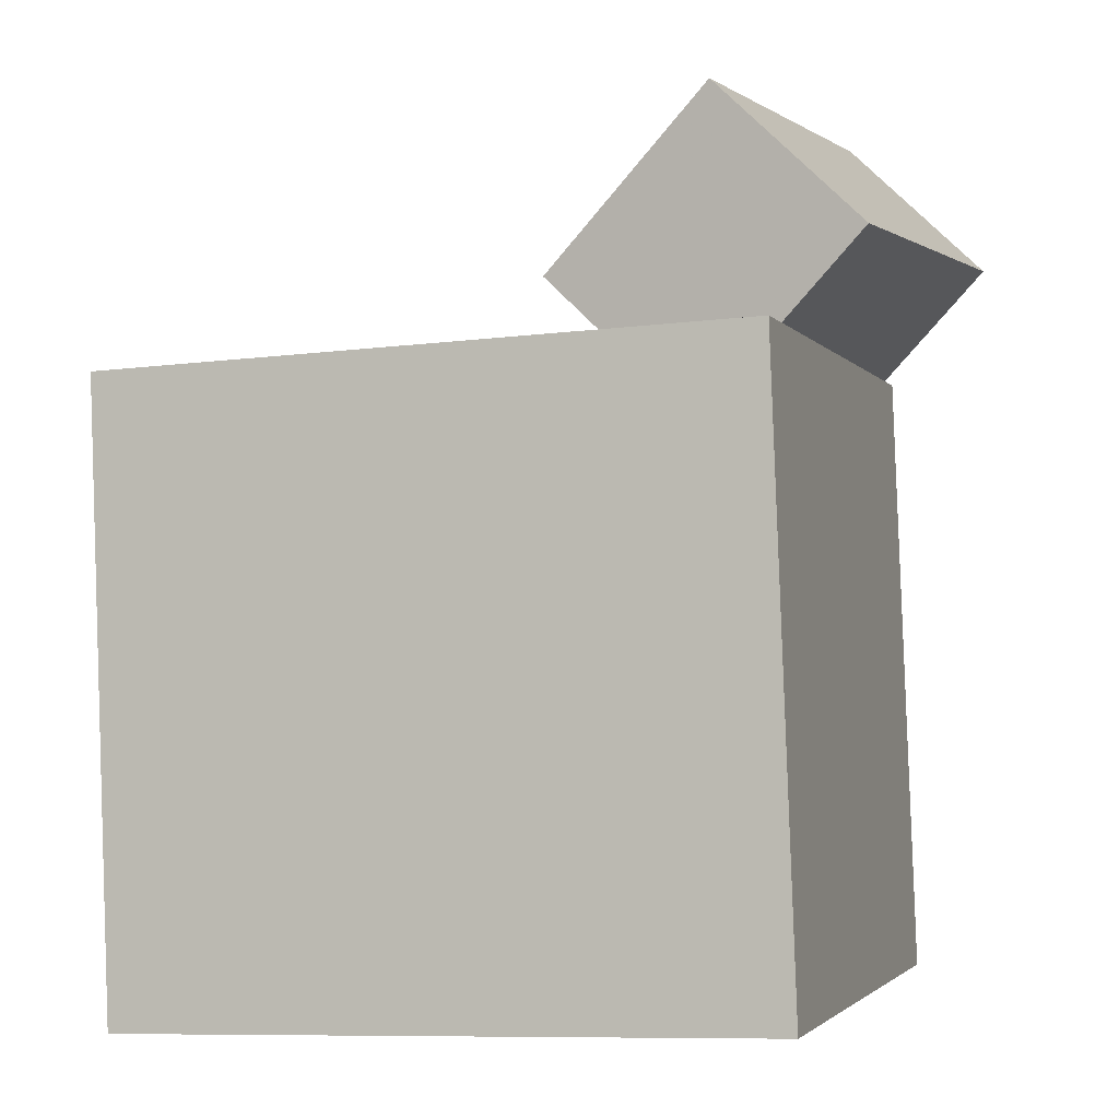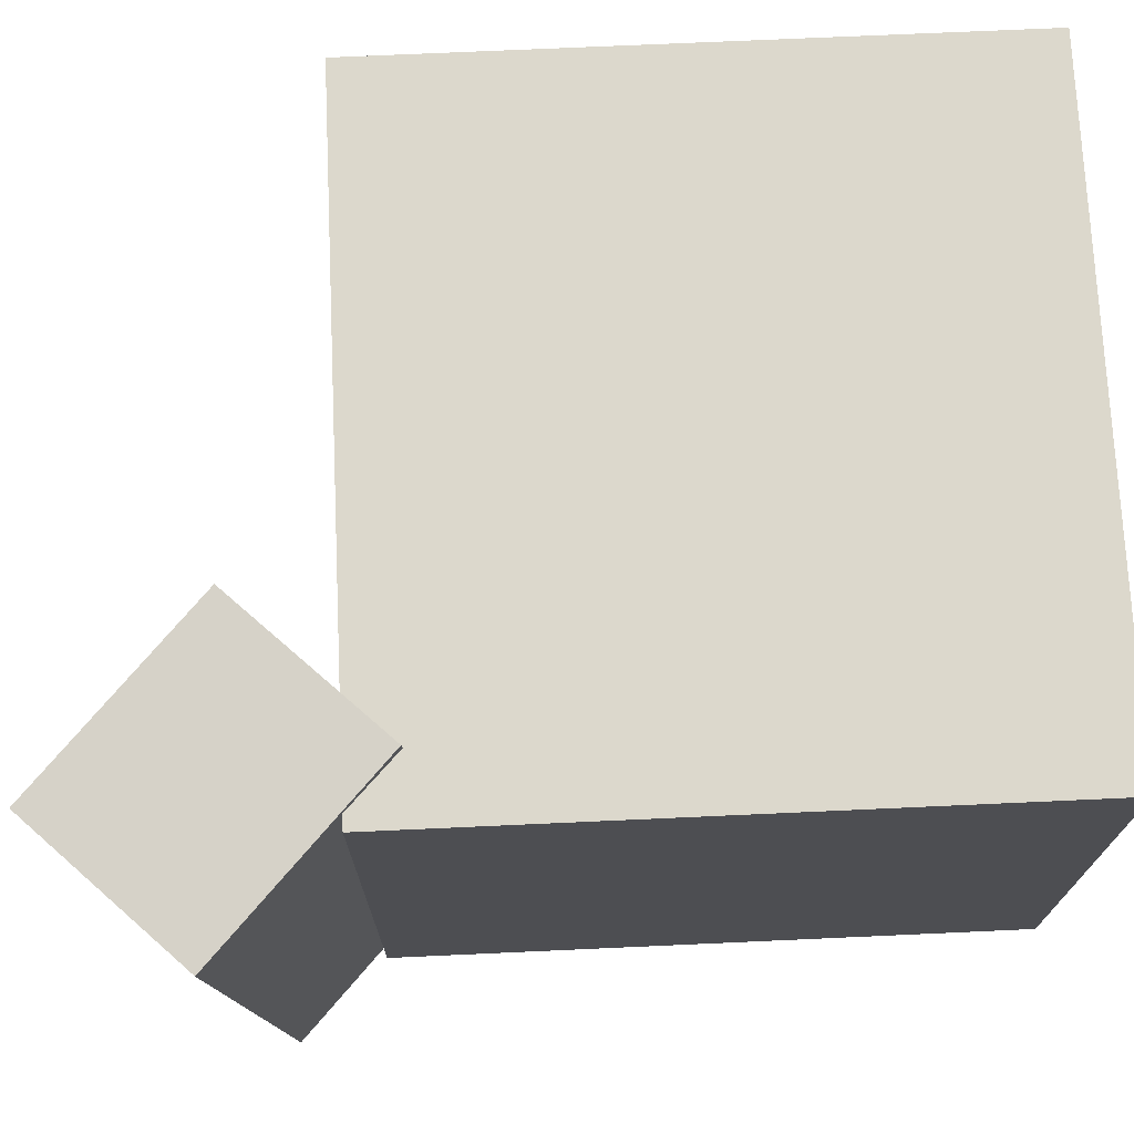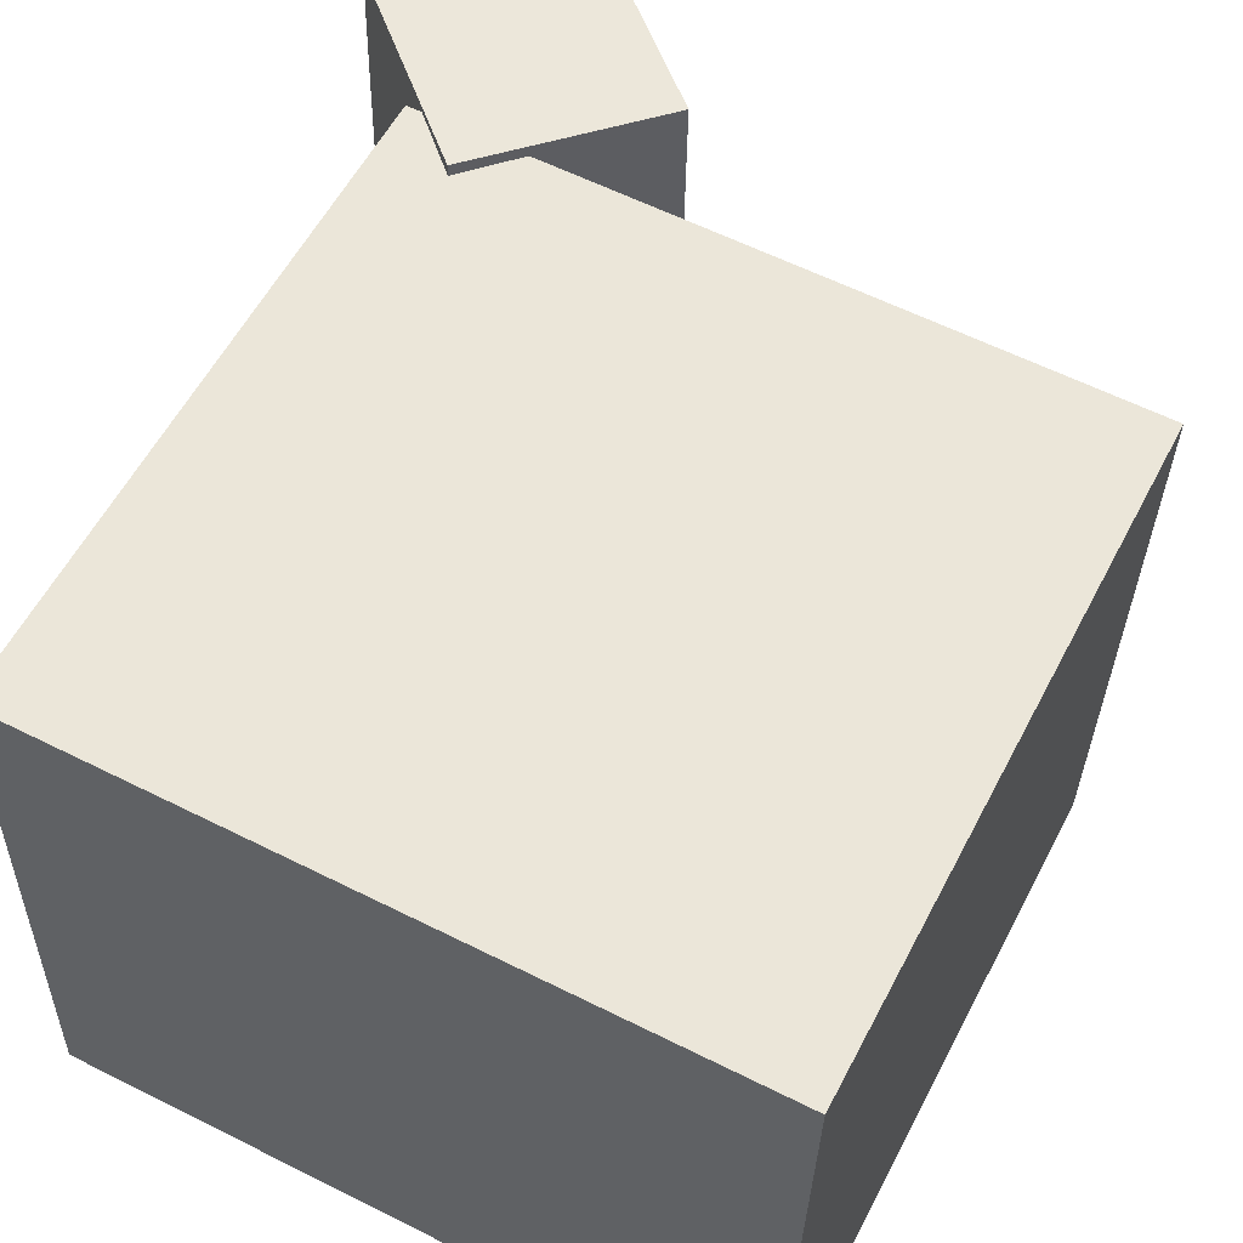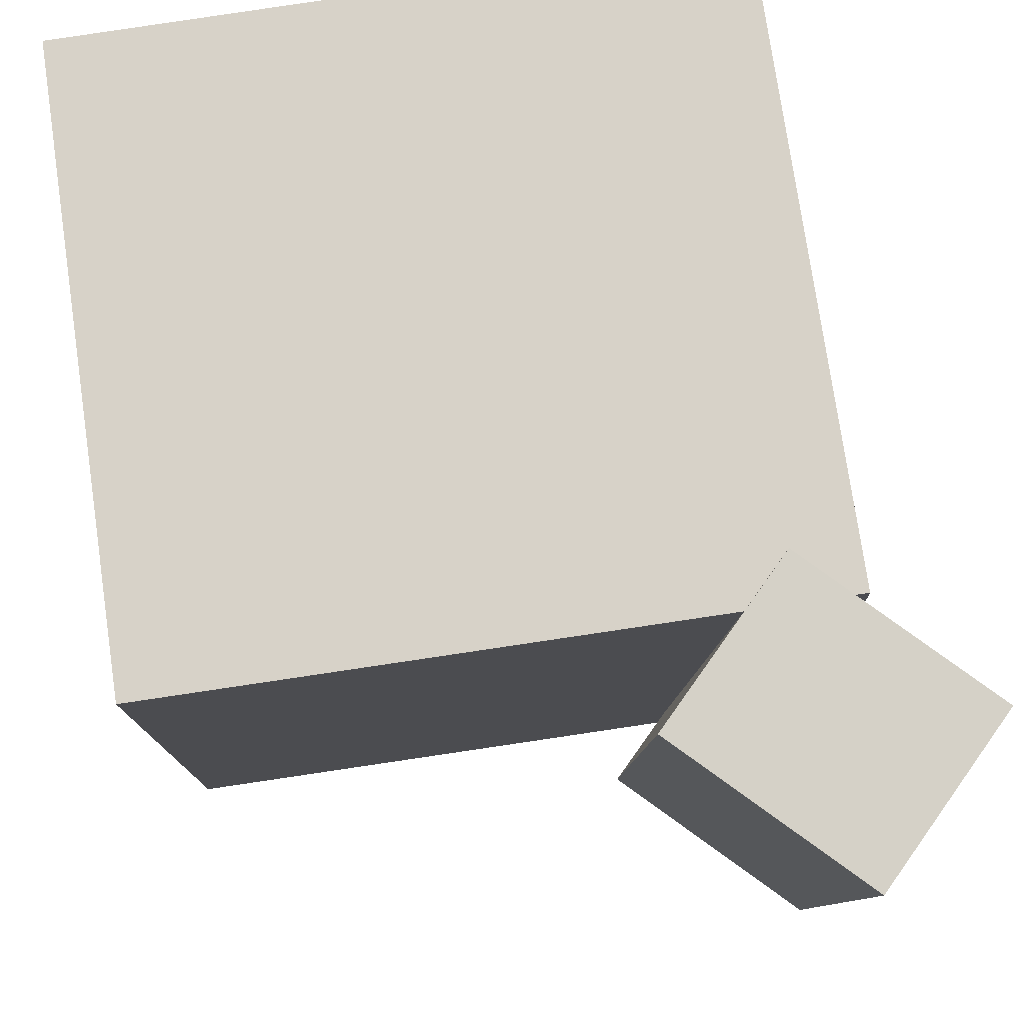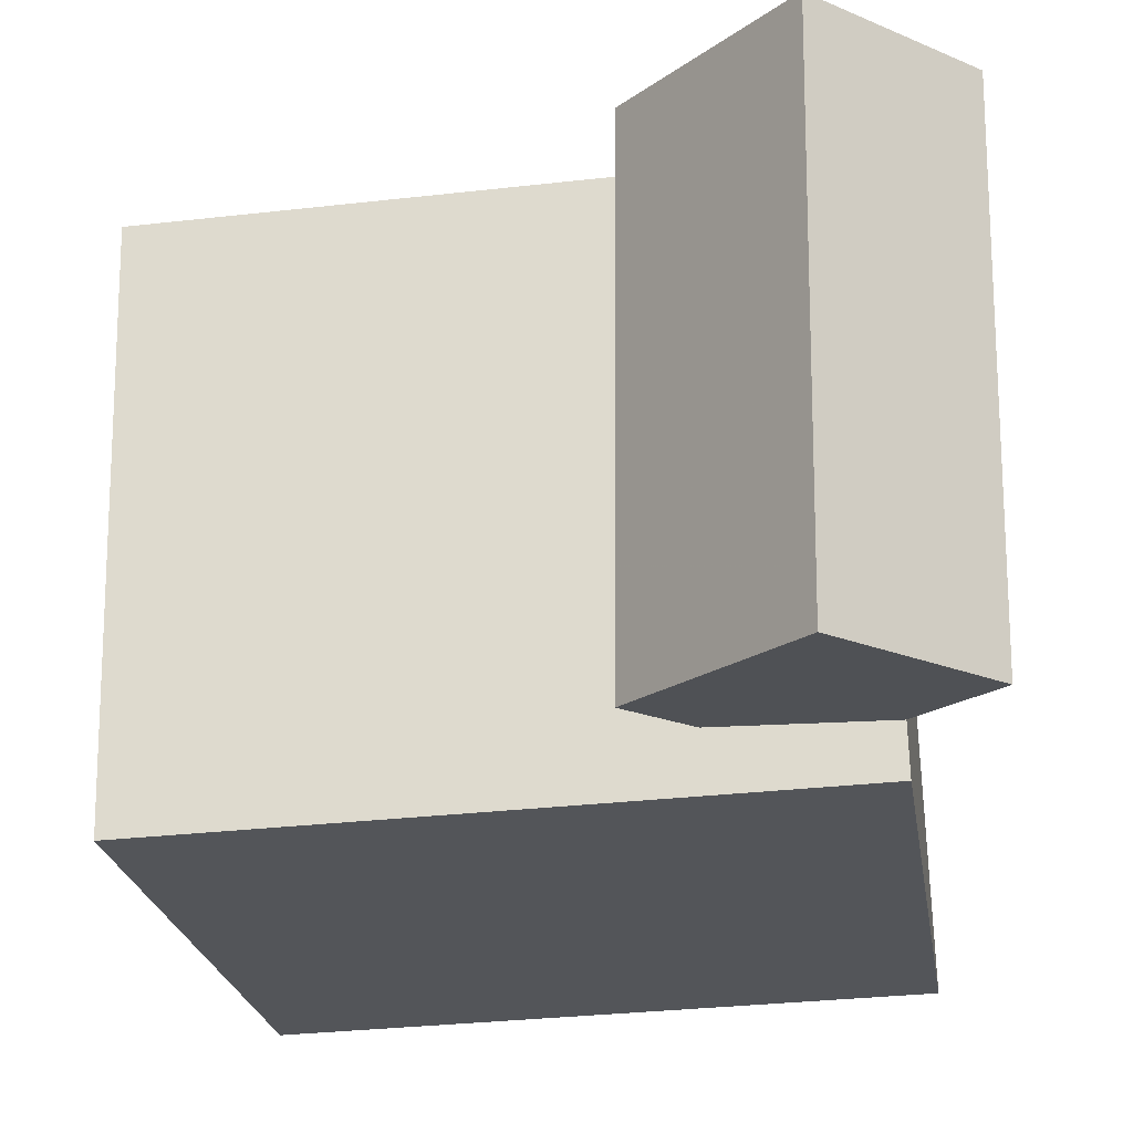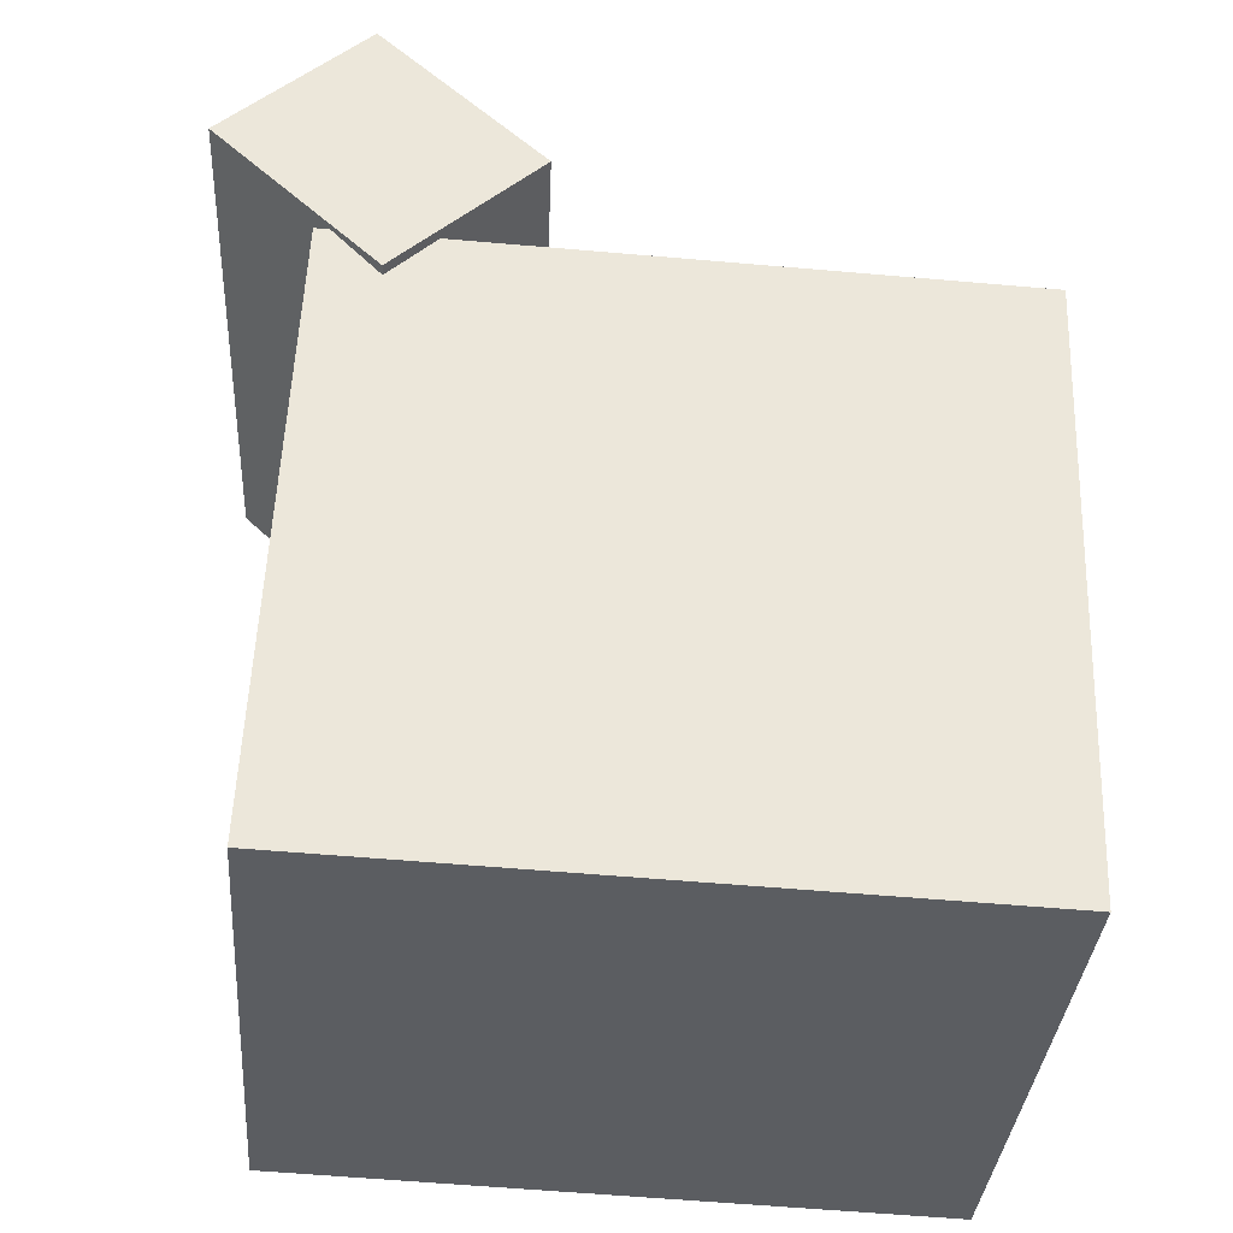
<metadata>
{"format":"obj","ext":"obj","renderer":"f3d","projection":"perspective","resolution":1024,"background":"white","views":[{"elev":-2.3,"azim":-160.5,"up":"+Y"},{"elev":74.1,"azim":-94.8,"up":"+Z"},{"elev":56.7,"azim":25.0,"up":"+Z"},{"elev":76.5,"azim":169.5,"up":"+Z"},{"elev":-23.8,"azim":-173.5,"up":"+Z"},{"elev":-35.4,"azim":-3.1,"up":"+Y"}]}
</metadata>
<code>
v 0.3054 0.1809 0.2389
v 0.2935 0.1822 -0.2504
v -0.2551 0.2026 0.2525
v -0.267 0.2039 -0.2367
v 0.2849 -0.3488 0.2379
v 0.273 -0.3475 -0.2513
v -0.2756 -0.3271 0.2516
v -0.2874 -0.3258 -0.2377
f 1.0 7.0 5.0
f 1.0 3.0 7.0
f 1.0 4.0 3.0
f 1.0 2.0 4.0
f 3.0 8.0 7.0
f 3.0 4.0 8.0
f 5.0 7.0 8.0
f 5.0 8.0 6.0
f 1.0 5.0 6.0
f 1.0 6.0 2.0
f 2.0 6.0 8.0
f 2.0 8.0 4.0
v -0.08051 0.2774 0.2551
v -0.0741 0.2487 -0.1935
v -0.2189 0.4205 0.244
v -0.2125 0.3918 -0.2047
v -0.202 0.1604 0.2608
v -0.1955 0.1317 -0.1878
v -0.3404 0.3035 0.2497
v -0.3339 0.2748 -0.1989
f 9.0 15.0 13.0
f 9.0 11.0 15.0
f 9.0 12.0 11.0
f 9.0 10.0 12.0
f 11.0 16.0 15.0
f 11.0 12.0 16.0
f 13.0 15.0 16.0
f 13.0 16.0 14.0
f 9.0 13.0 14.0
f 9.0 14.0 10.0
f 10.0 14.0 16.0
f 10.0 16.0 12.0

</code>
